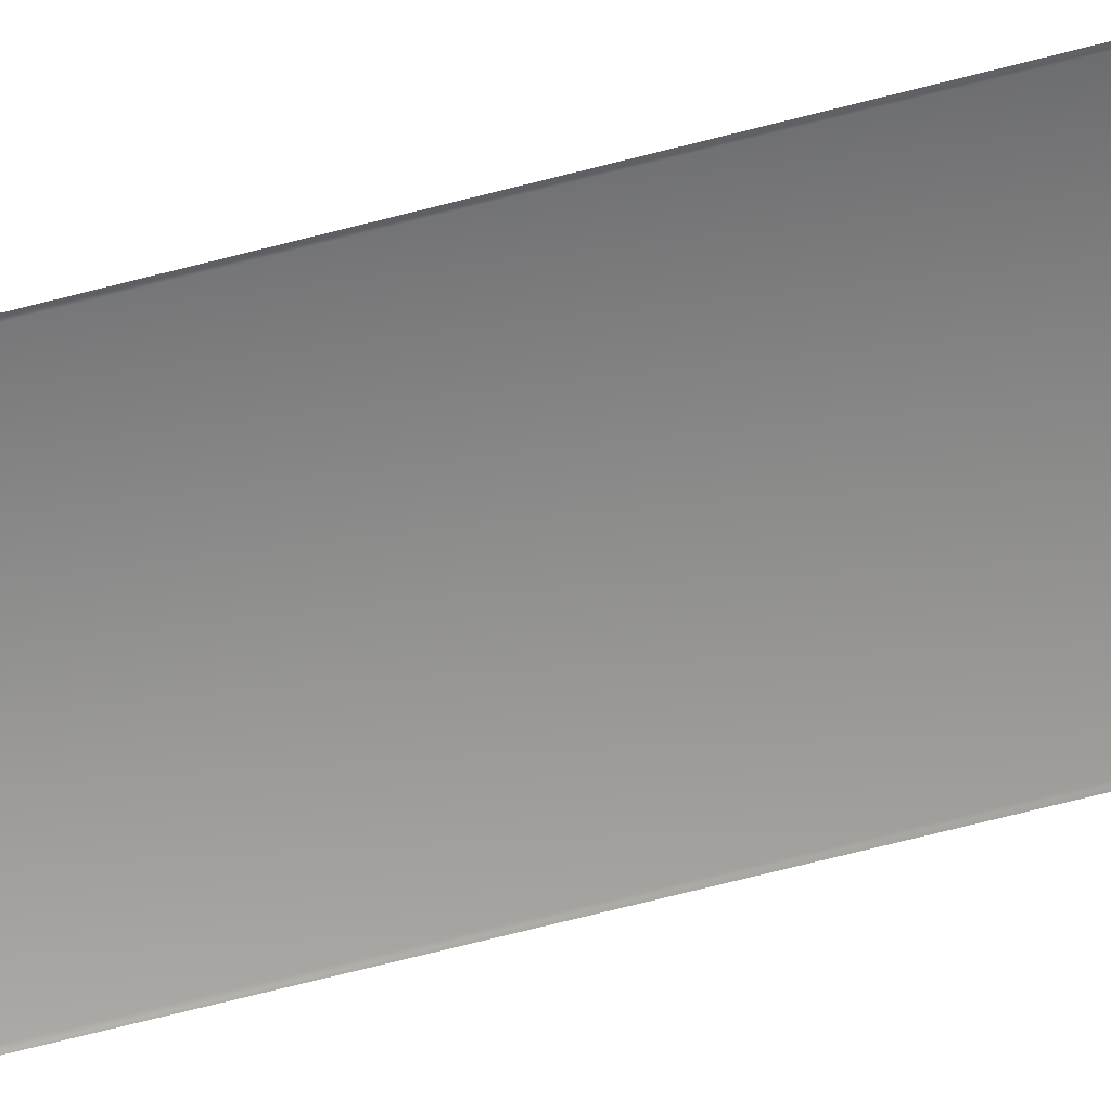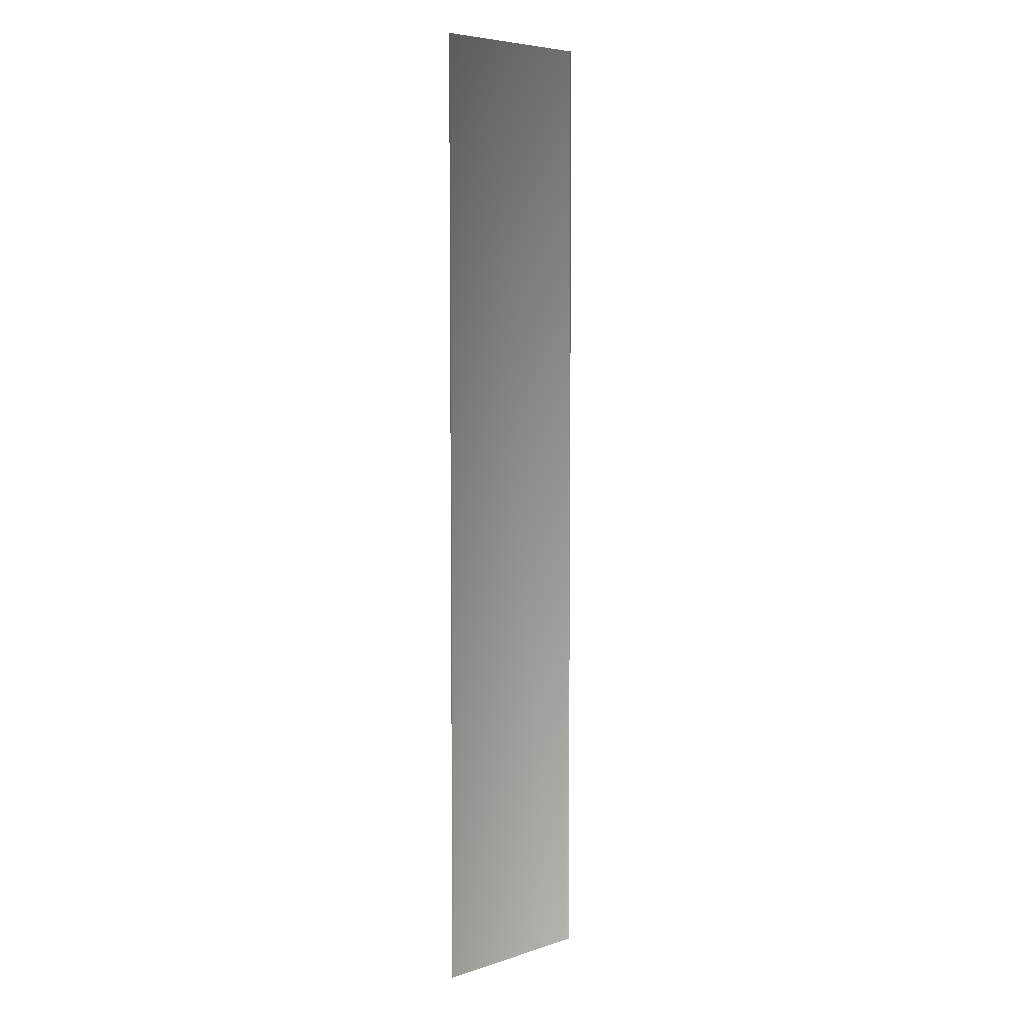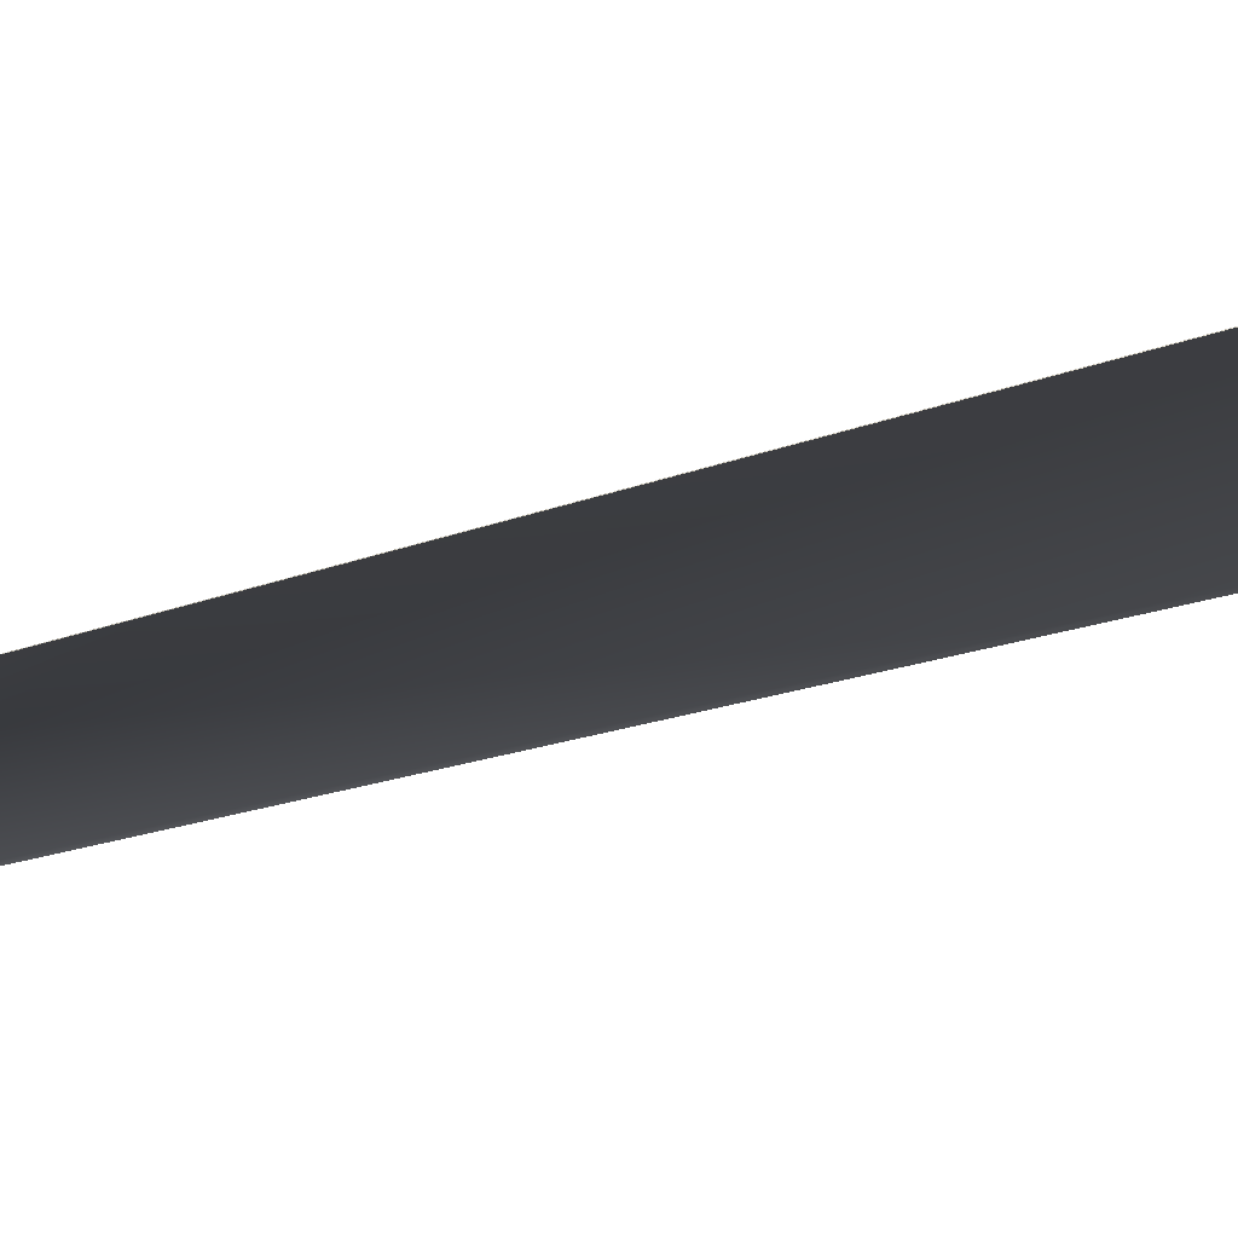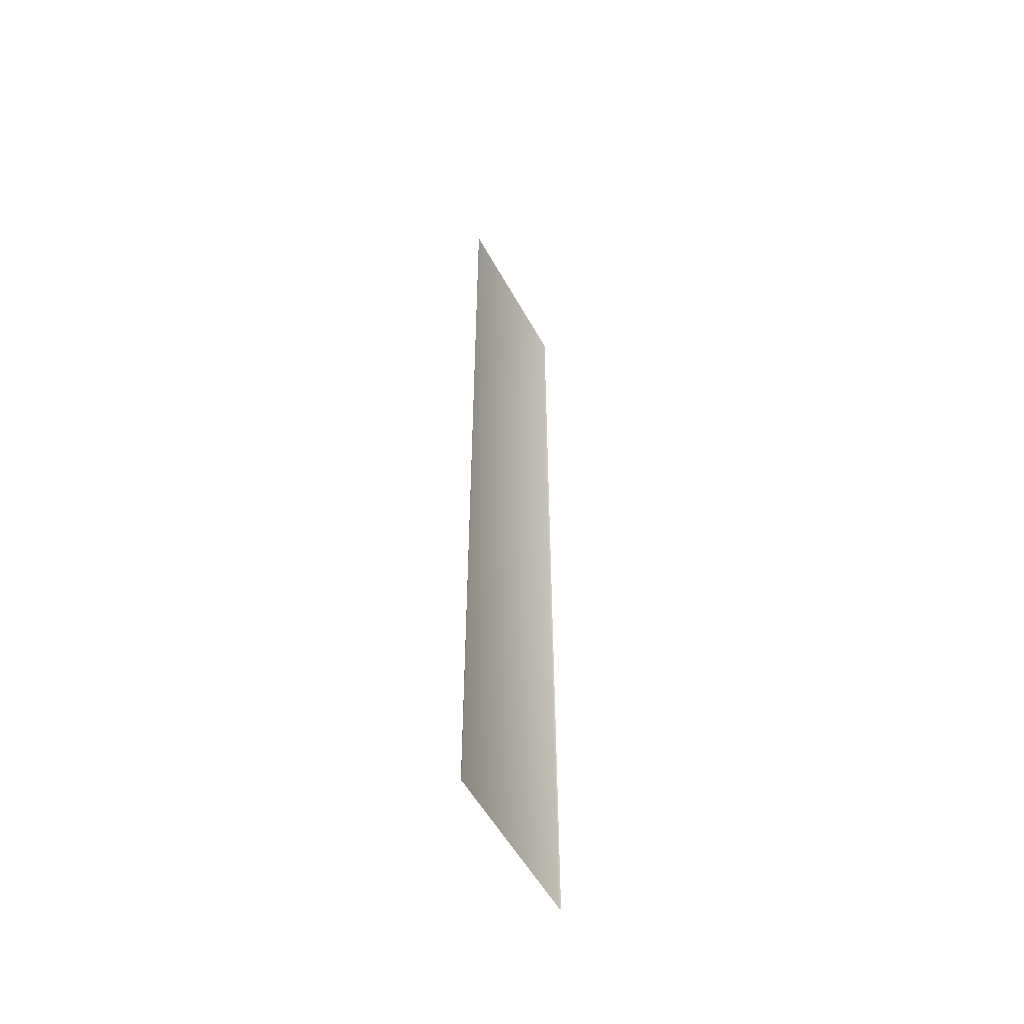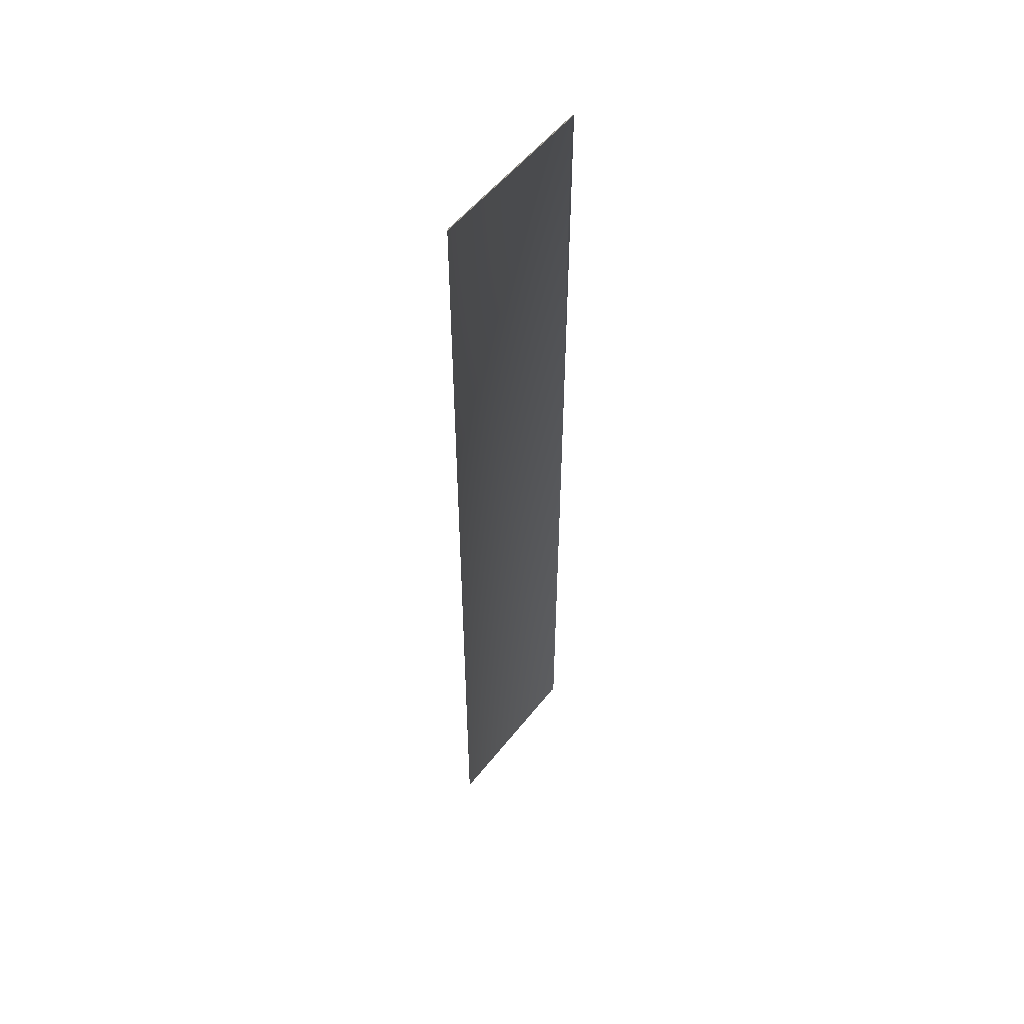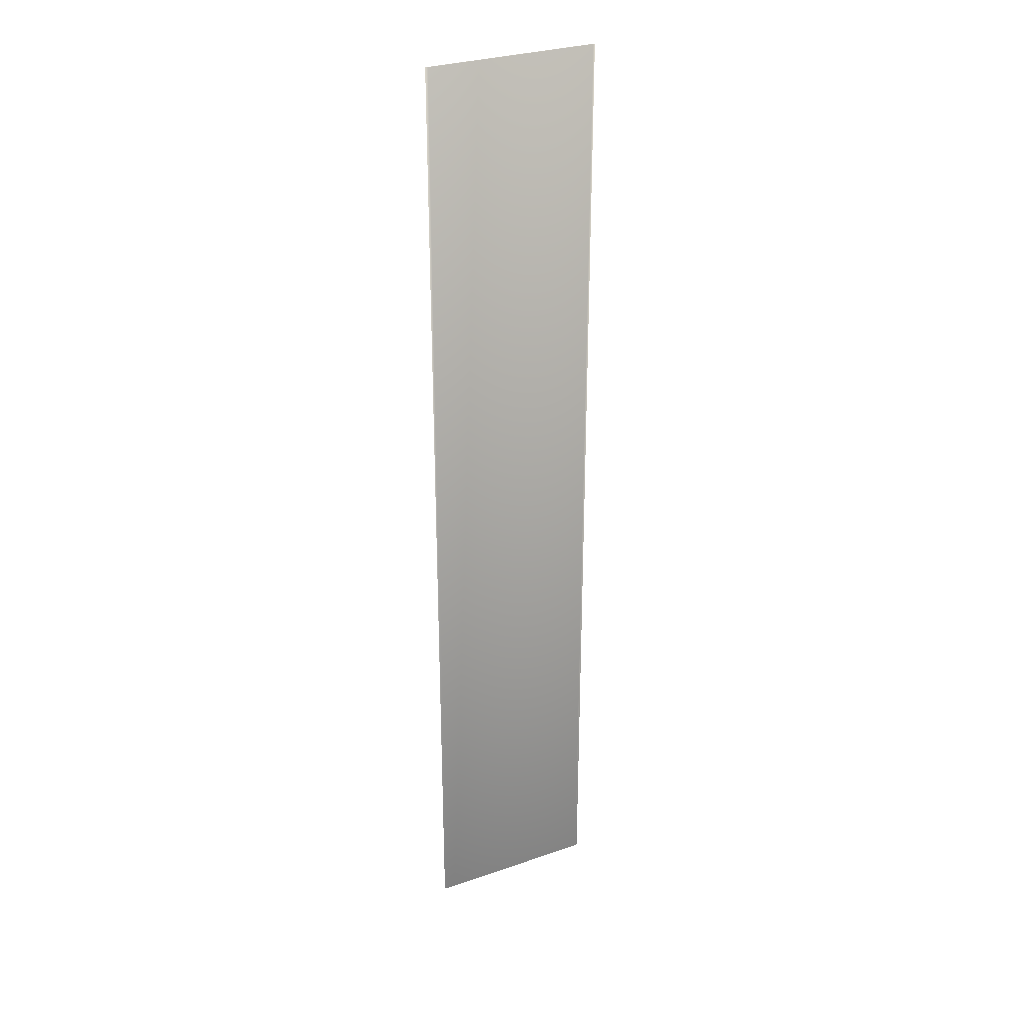
<metadata>
{"format":"obj","ext":"obj","renderer":"f3d","projection":"perspective","resolution":1024,"background":"white","views":[{"elev":-71.0,"azim":-75.7,"up":"+Y"},{"elev":5.8,"azim":-44.2,"up":"+Z"},{"elev":-8.0,"azim":-30.0,"up":"+Y"},{"elev":-54.9,"azim":-61.5,"up":"+Z"},{"elev":53.9,"azim":-52.7,"up":"+Z"},{"elev":29.8,"azim":153.2,"up":"+Z"}]}
</metadata>
<code>
g D4_paths_geo
v -102 0.0006083 83.66
v -99.94 0.0006086 83.66
v -102 0.0006096 72.5
v -99.94 0.0006101 72.5
v -101.9 0.01102 83.66
v -101.9 0.01102 72.5
v -99.97 0.01102 72.5
v -99.97 0.01102 83.66
v -101.9 0.01102 83.66
v -99.97 0.01102 72.5
v -99.97 0.01102 83.66
v -101.9 0.01102 72.5
v -101.9 0.01102 83.66
v -99.94 0.0006086 83.66
v -102 0.0006083 83.66
v -99.97 0.01102 83.66
g D4_paths_geo_0
f 6 1 5
f 3 1 6
f 4 8 2
f 7 8 4
f 10 9 11
f 12 9 10
f 14 13 15
f 16 13 14

</code>
